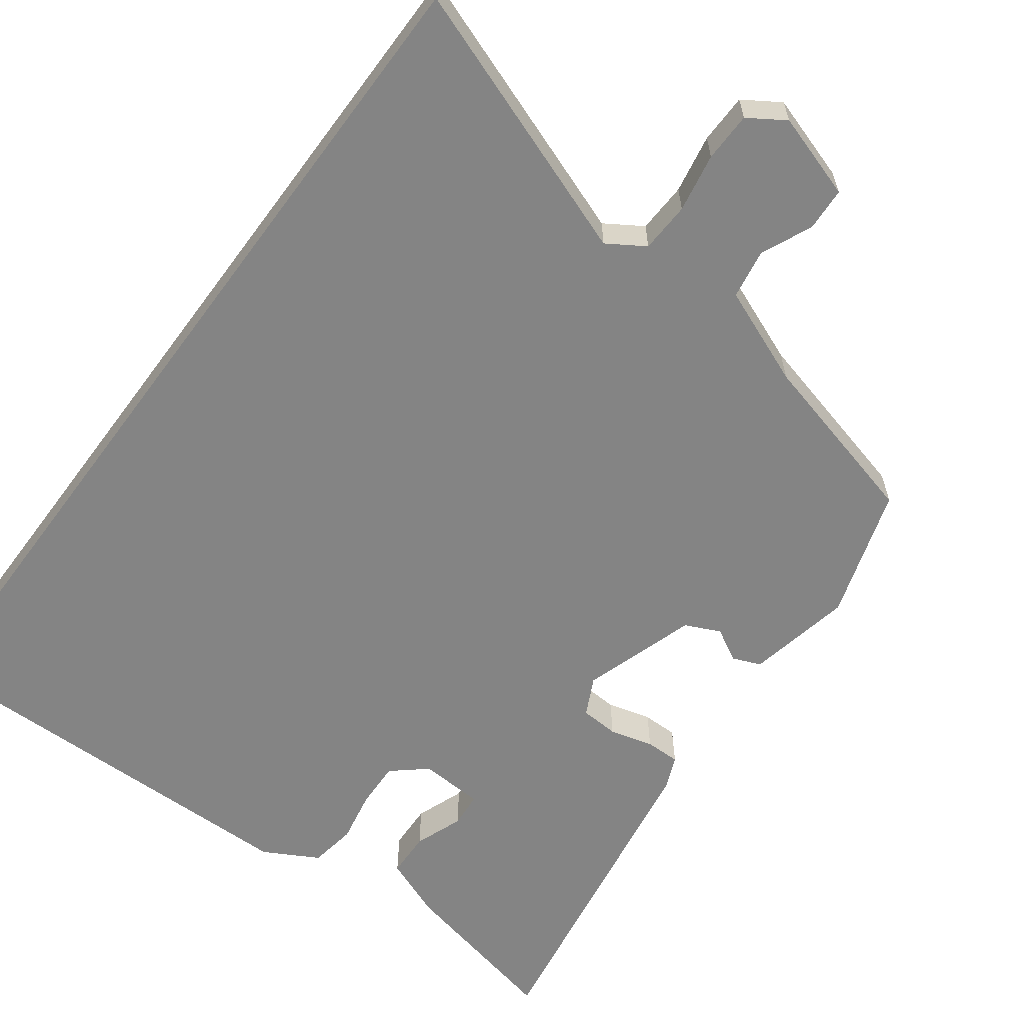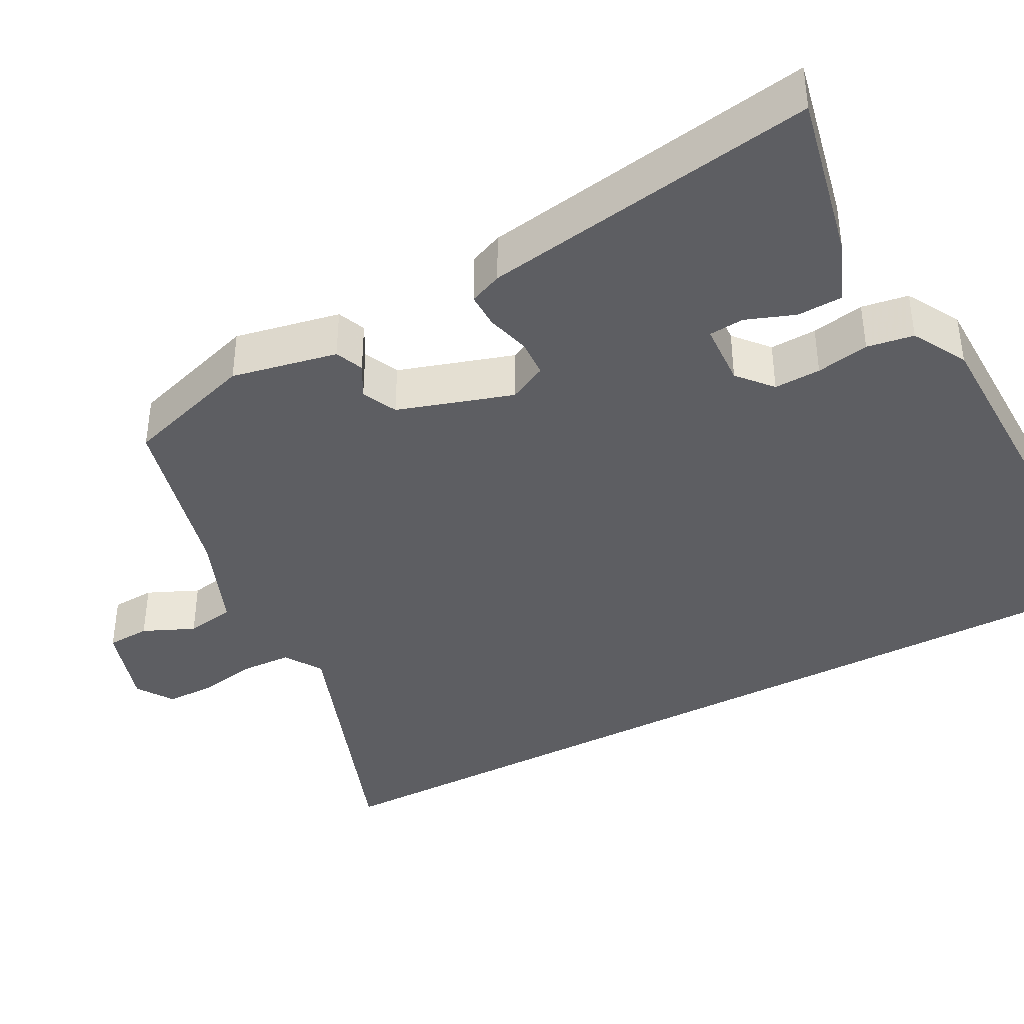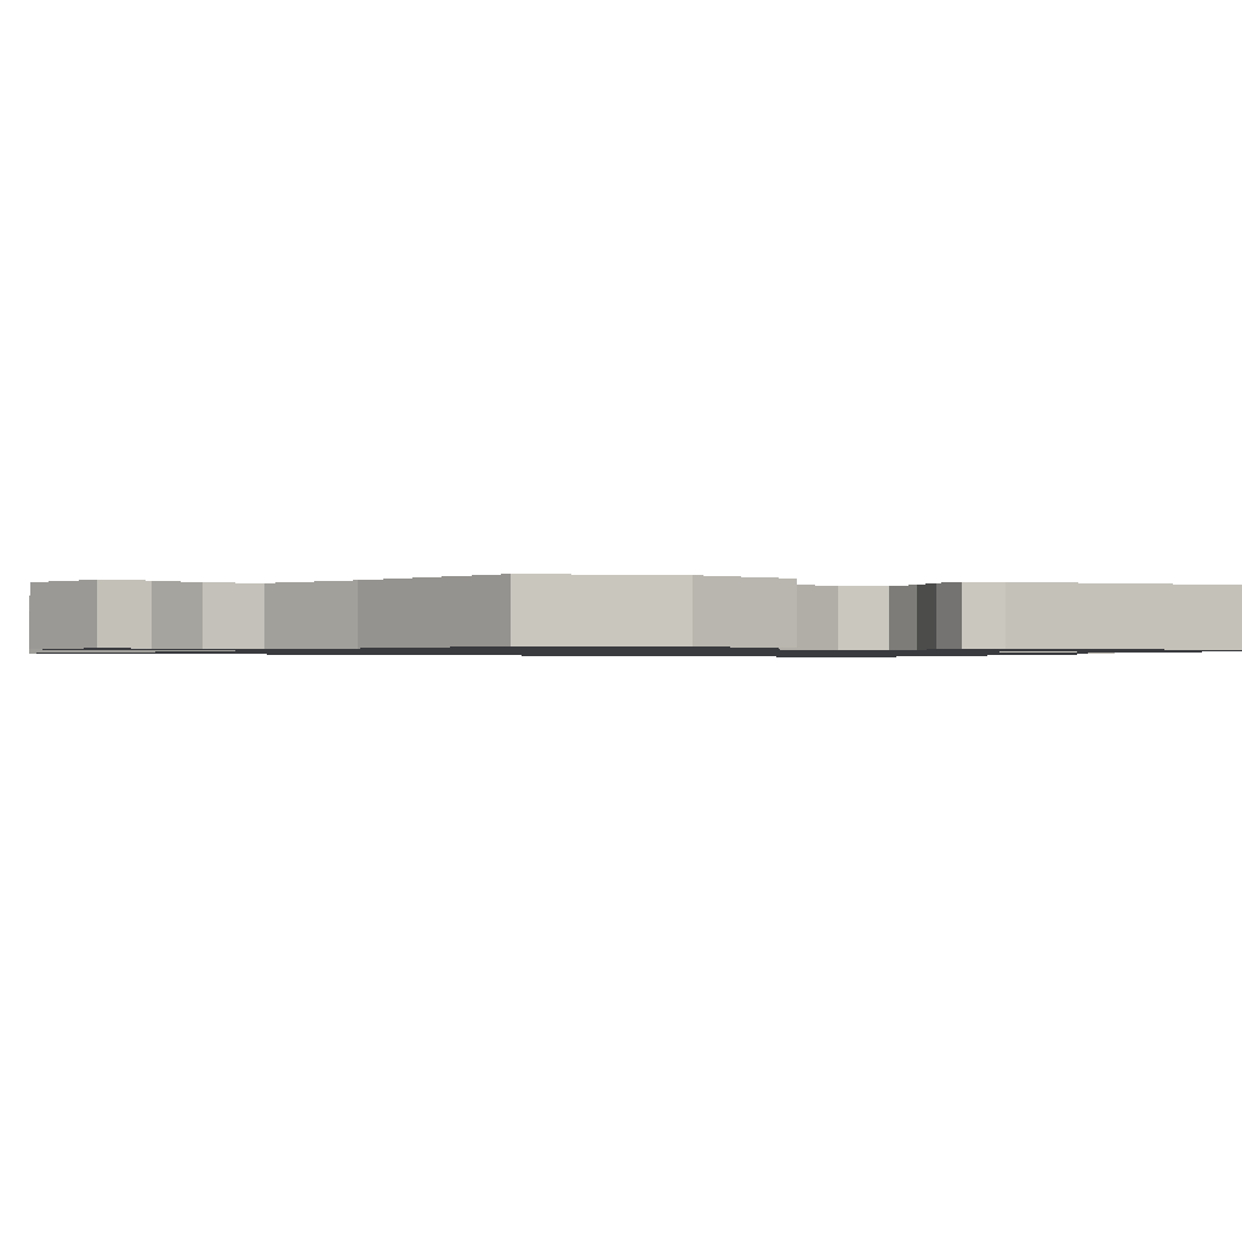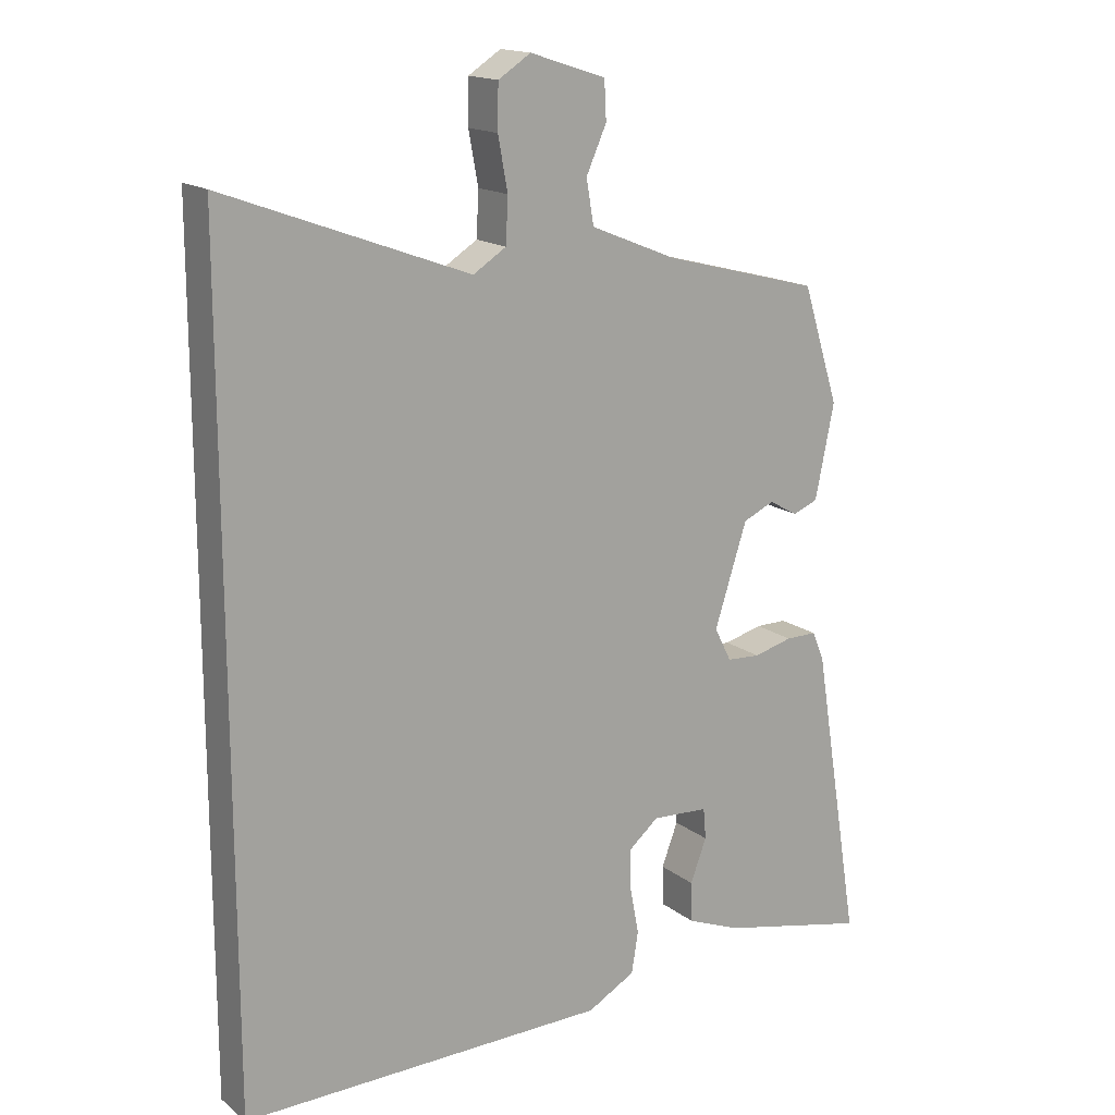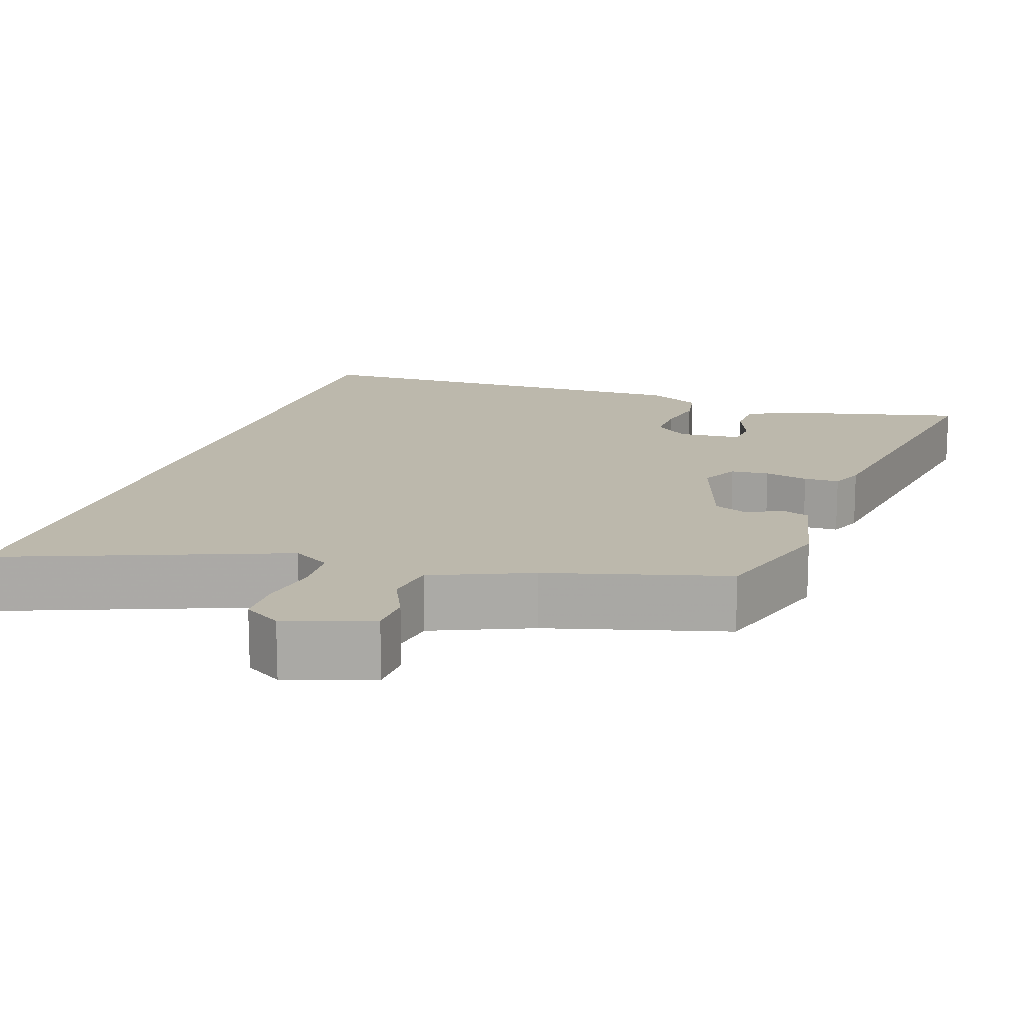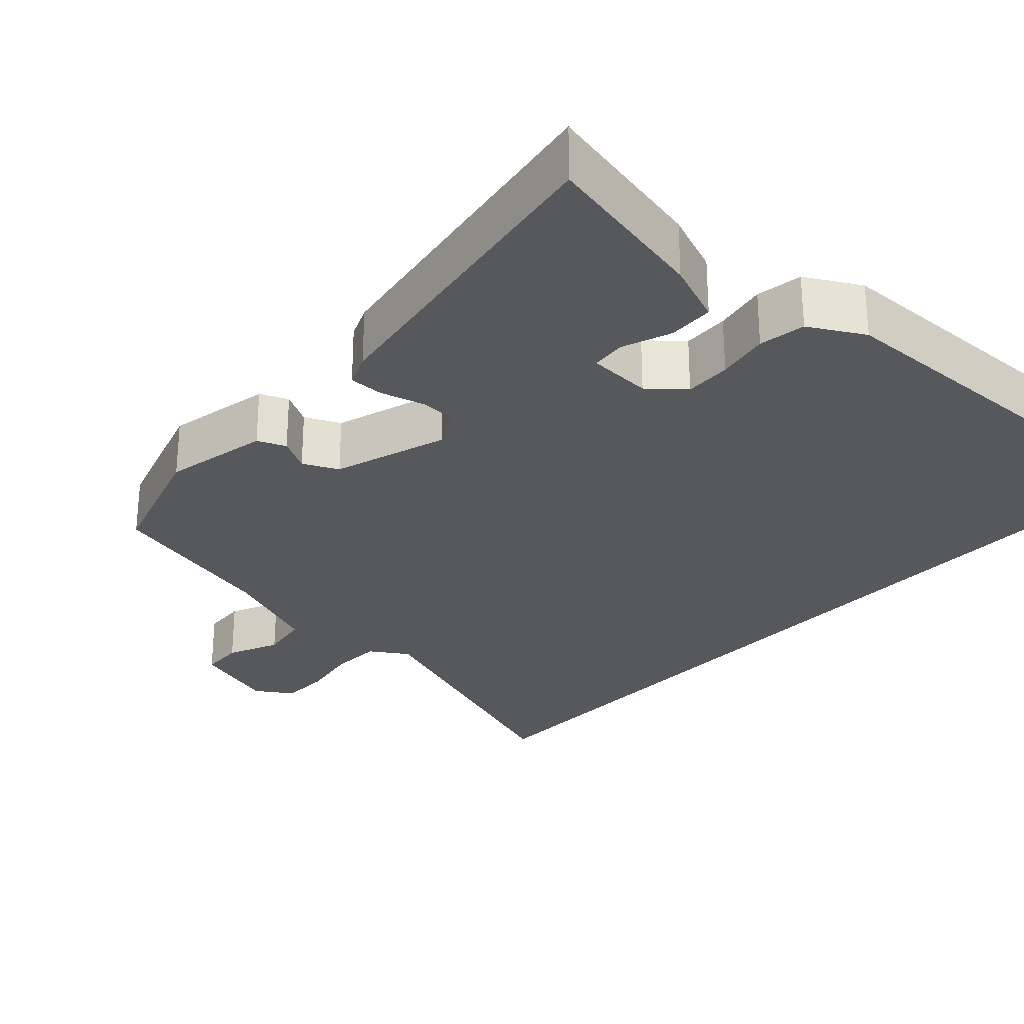
<metadata>
{"format":"obj","ext":"obj","renderer":"f3d","projection":"perspective","resolution":1024,"background":"white","views":[{"elev":-61.4,"azim":-36.4,"up":"+Y"},{"elev":-39.4,"azim":118.3,"up":"+Y"},{"elev":-1.2,"azim":61.3,"up":"+Y"},{"elev":16.3,"azim":-33.7,"up":"+Z"},{"elev":14.6,"azim":17.8,"up":"+Y"},{"elev":-27.8,"azim":137.8,"up":"+Y"}]}
</metadata>
<code>
v 0.404 0.07 0.478
v 0.458 0.07 0.306
v 0.43 0.07 0.168
v 0.393 0.07 0.153
v 0.35 0.07 0.177
v 0.304 0.07 0.156
v 0.256 0.07 0.006
v 0.281 0.07 -0.044
v 0.331 0.07 -0.047
v 0.388 0.07 -0.032
v 0.434 0.07 -0.032
v 0.452 0.07 -0.075
v 0.523 0.07 -0.513
v 0.302 0.07 -0.464
v 0.222 0.07 -0.432
v 0.22 0.07 -0.372
v 0.244 0.07 -0.308
v 0.24 0.07 -0.262
v 0.156 0.07 -0.257
v 0.111 0.07 -0.295
v 0.113 0.07 -0.356
v 0.126 0.07 -0.425
v 0.116 0.07 -0.486
v 0.045 0.07 -0.525
v -0.5 0.07 -0.531
v -0.5 0.07 0.679
v -0.139 0.07 0.545
v -0.09 0.07 0.576
v -0.087 0.07 0.642
v -0.101 0.07 0.719
v -0.1 0.07 0.784
v -0.052 0.07 0.815
v 0.06 0.07 0.779
v 0.063 0.07 0.722
v 0.033 0.07 0.655
v 0.044 0.07 0.59
v 0.172 0.07 0.538
v 0.404 0 0.478
v 0.458 0 0.306
v 0.43 0 0.168
v 0.393 0 0.153
v 0.35 0 0.177
v 0.304 0 0.156
v 0.256 0 0.006
v 0.281 0 -0.044
v 0.331 0 -0.047
v 0.388 0 -0.032
v 0.434 0 -0.032
v 0.452 0 -0.075
v 0.523 0 -0.513
v 0.302 0 -0.464
v 0.222 0 -0.432
v 0.22 0 -0.372
v 0.244 0 -0.308
v 0.24 0 -0.262
v 0.156 0 -0.257
v 0.111 0 -0.295
v 0.113 0 -0.356
v 0.126 0 -0.425
v 0.116 0 -0.486
v 0.045 0 -0.525
v -0.5 0 -0.531
v -0.5 0 0.679
v -0.139 0 0.545
v -0.09 0 0.576
v -0.087 0 0.642
v -0.101 0 0.719
v -0.1 0 0.784
v -0.052 0 0.815
v 0.06 0 0.779
v 0.063 0 0.722
v 0.033 0 0.655
v 0.044 0 0.59
v 0.172 0 0.538
f 32 33 34 35
f 32 35 36
f 29 30 31 32
f 28 29 32 36
f 27 28 36 37
f 25 26 27
f 21 22 23 24
f 20 21 24 25
f 19 20 25 27
f 14 15 16 17
f 14 17 18
f 13 14 18
f 12 13 18
f 9 10 11 12
f 8 9 12 18
f 7 8 18 19
f 2 3 4 5
f 2 5 6
f 1 2 6
f 7 19 27 37
f 1 6 7 37
f 72 71 70 69
f 73 72 69
f 69 68 67 66
f 73 69 66 65
f 74 73 65 64
f 64 63 62
f 61 60 59 58
f 62 61 58 57
f 64 62 57 56
f 54 53 52 51
f 55 54 51
f 55 51 50
f 55 50 49
f 49 48 47 46
f 55 49 46 45
f 56 55 45 44
f 42 41 40 39
f 43 42 39
f 43 39 38
f 74 64 56 44
f 74 44 43 38
f 1 38 39 2
f 2 39 40 3
f 3 40 41 4
f 4 41 42 5
f 5 42 43 6
f 6 43 44 7
f 7 44 45 8
f 8 45 46 9
f 9 46 47 10
f 10 47 48 11
f 11 48 49 12
f 12 49 50 13
f 13 50 51 14
f 14 51 52 15
f 15 52 53 16
f 16 53 54 17
f 17 54 55 18
f 18 55 56 19
f 19 56 57 20
f 20 57 58 21
f 21 58 59 22
f 22 59 60 23
f 23 60 61 24
f 24 61 62 25
f 25 62 63 26
f 26 63 64 27
f 27 64 65 28
f 28 65 66 29
f 29 66 67 30
f 30 67 68 31
f 31 68 69 32
f 32 69 70 33
f 33 70 71 34
f 34 71 72 35
f 35 72 73 36
f 36 73 74 37
f 37 74 38 1

</code>
